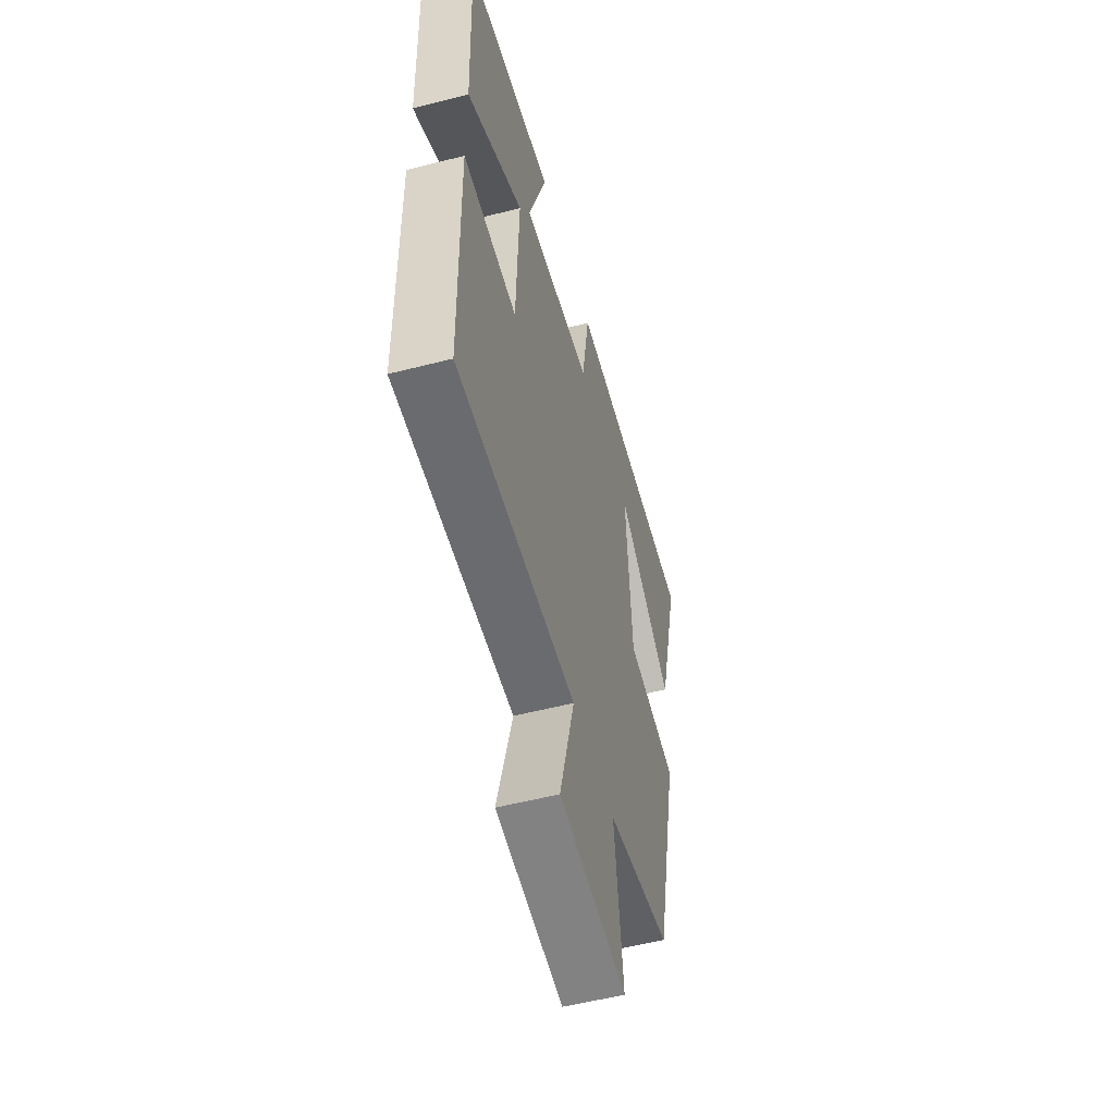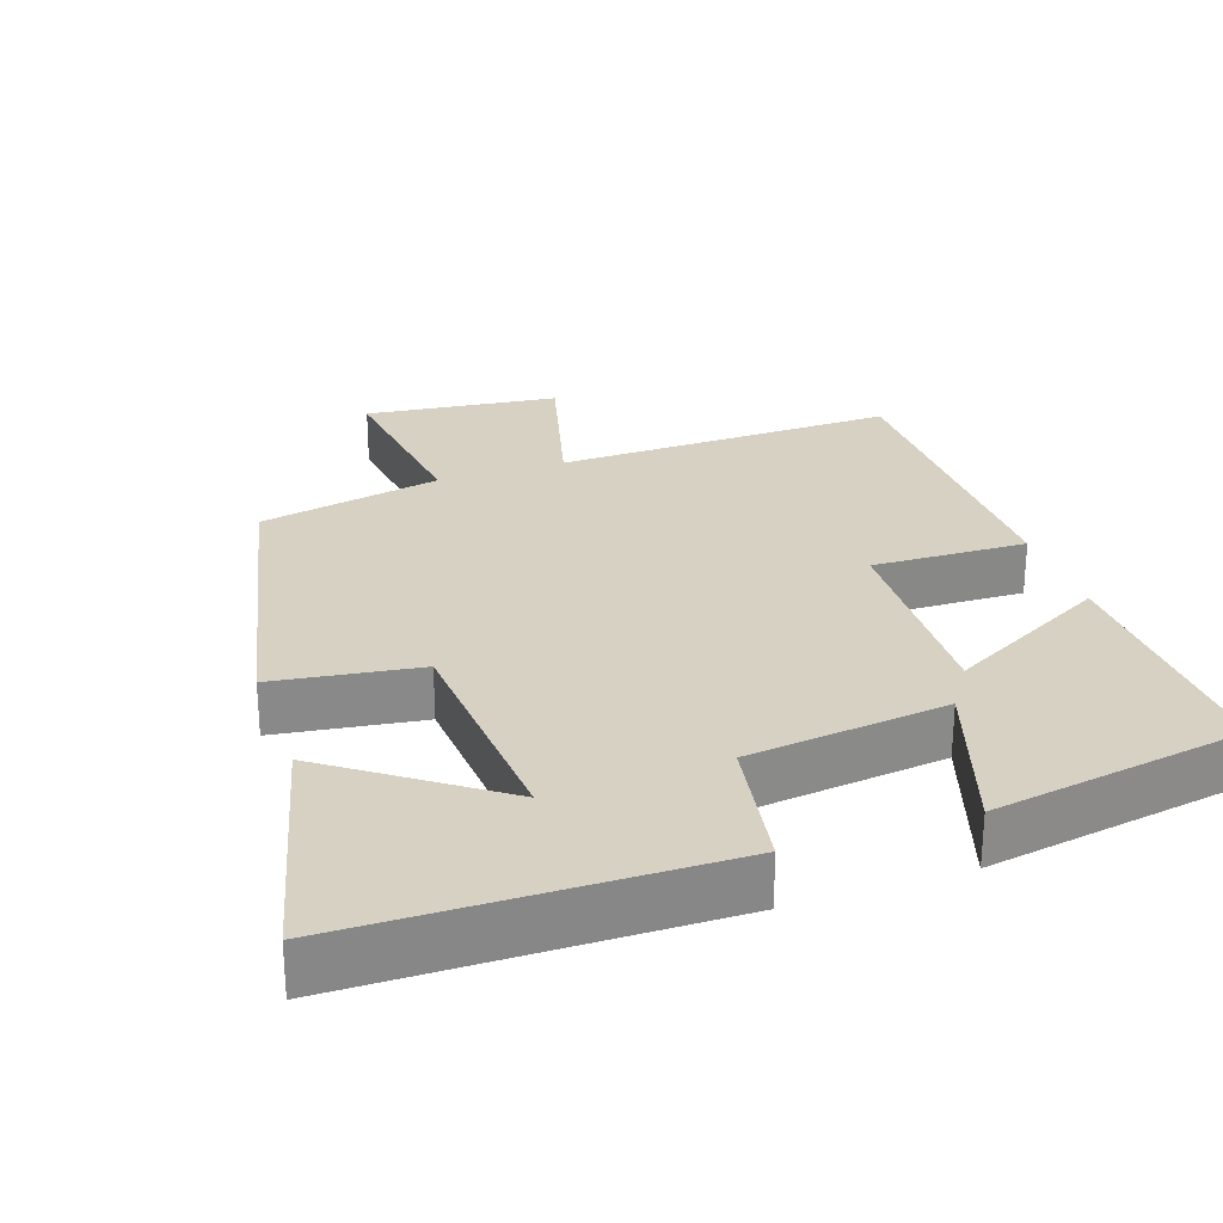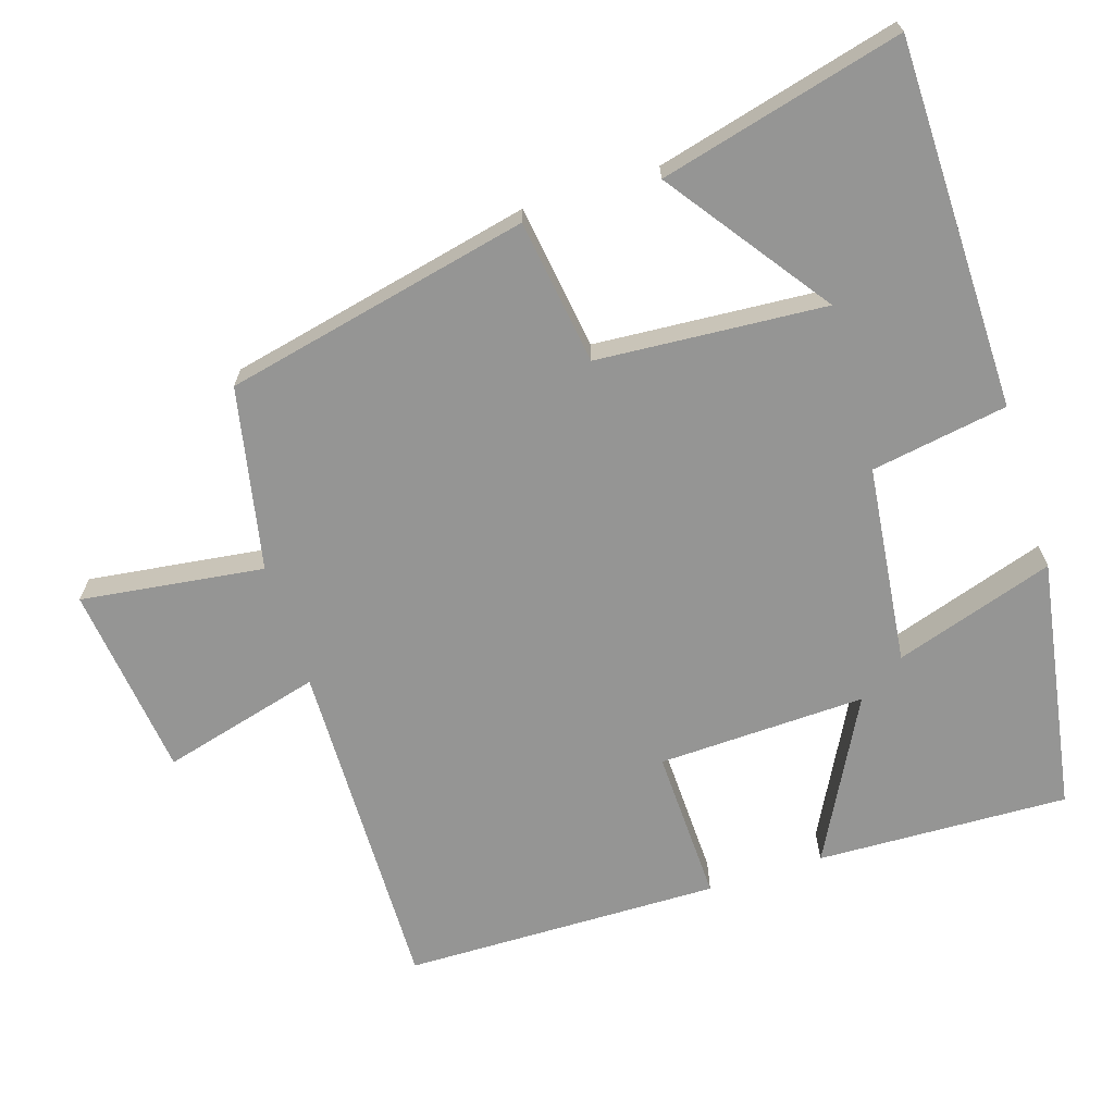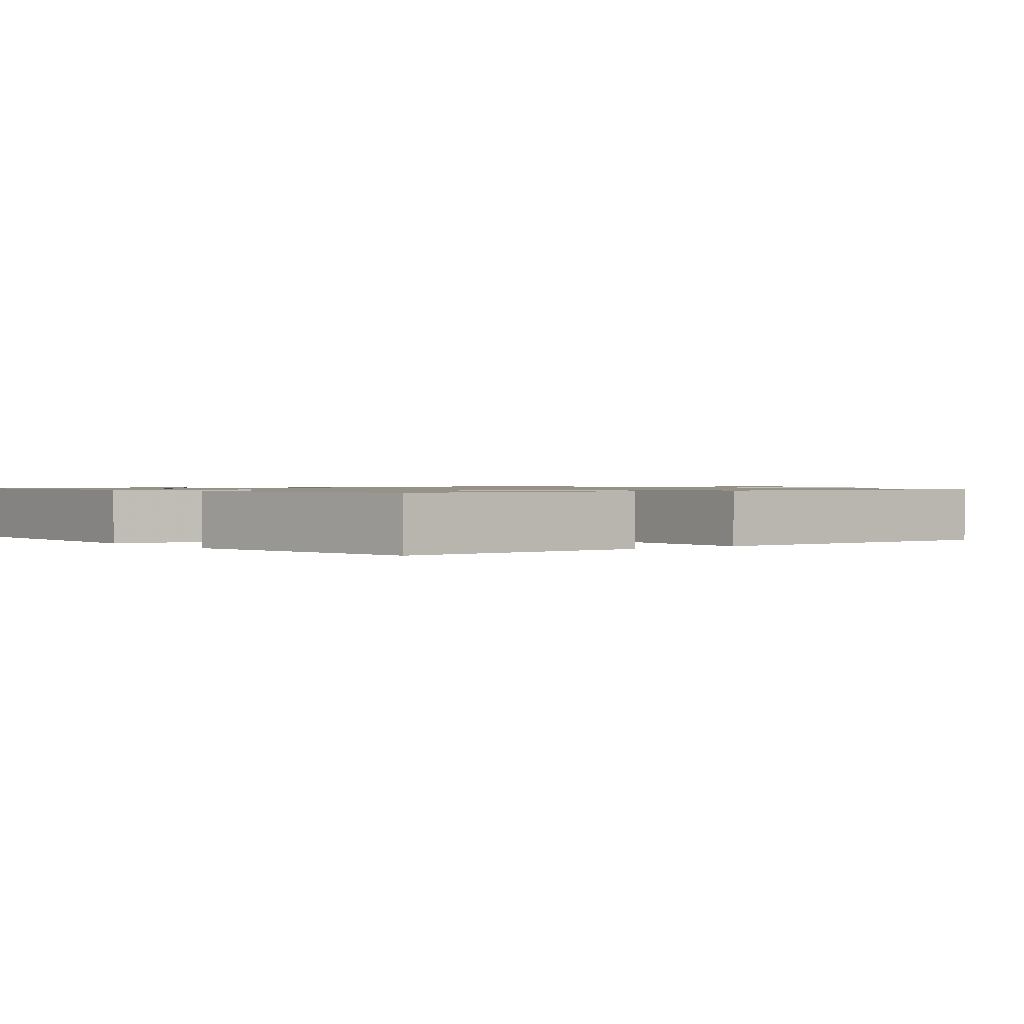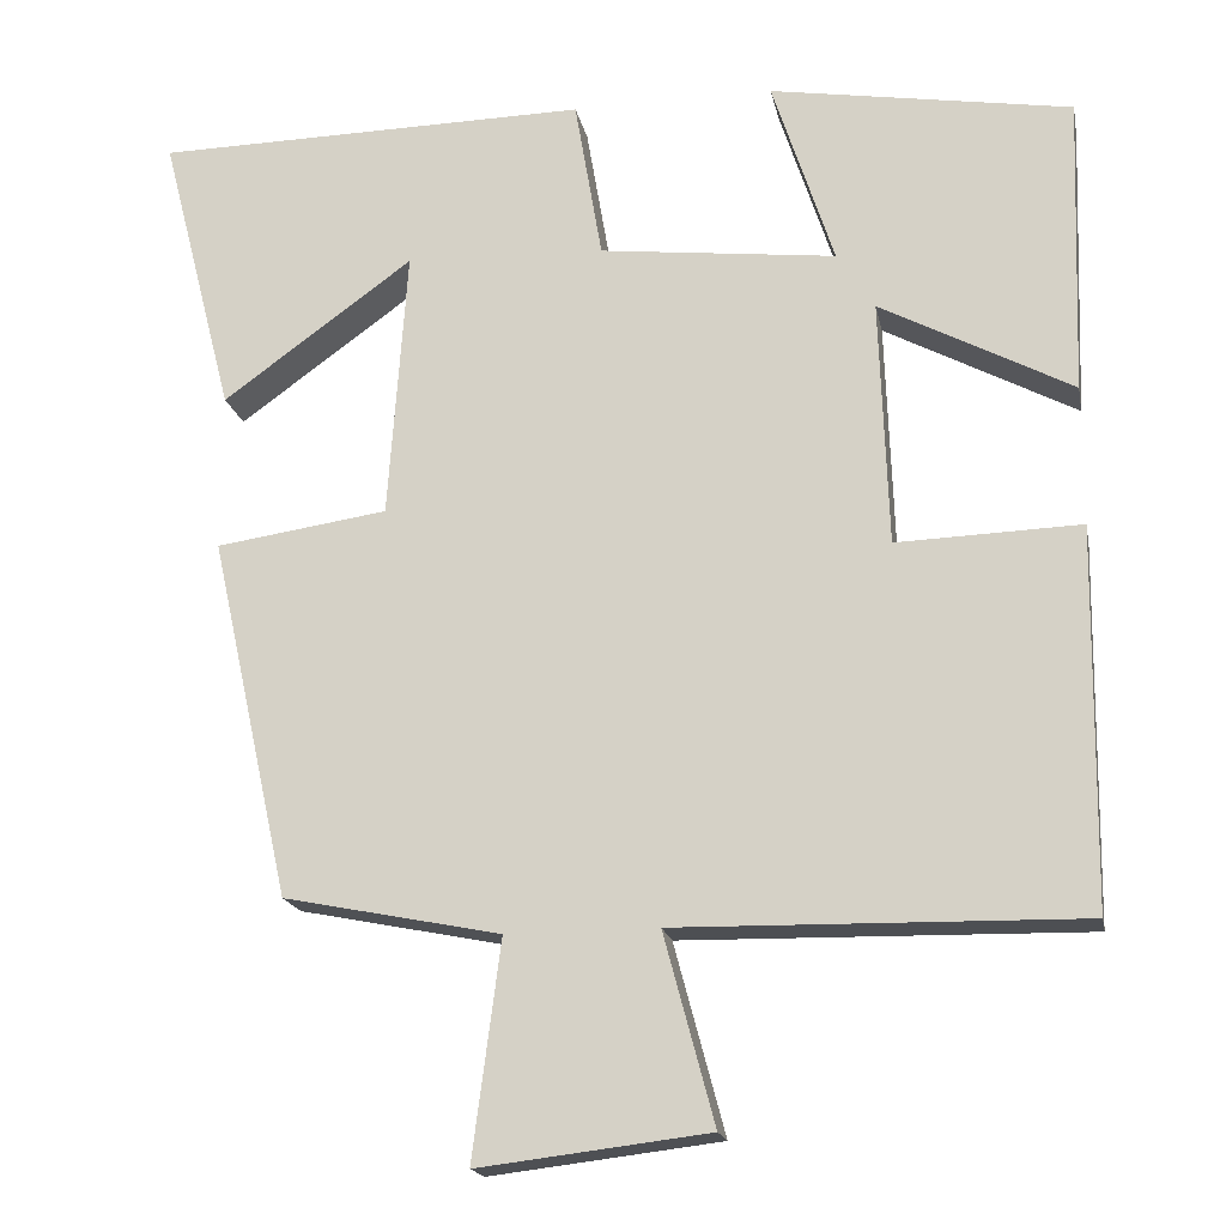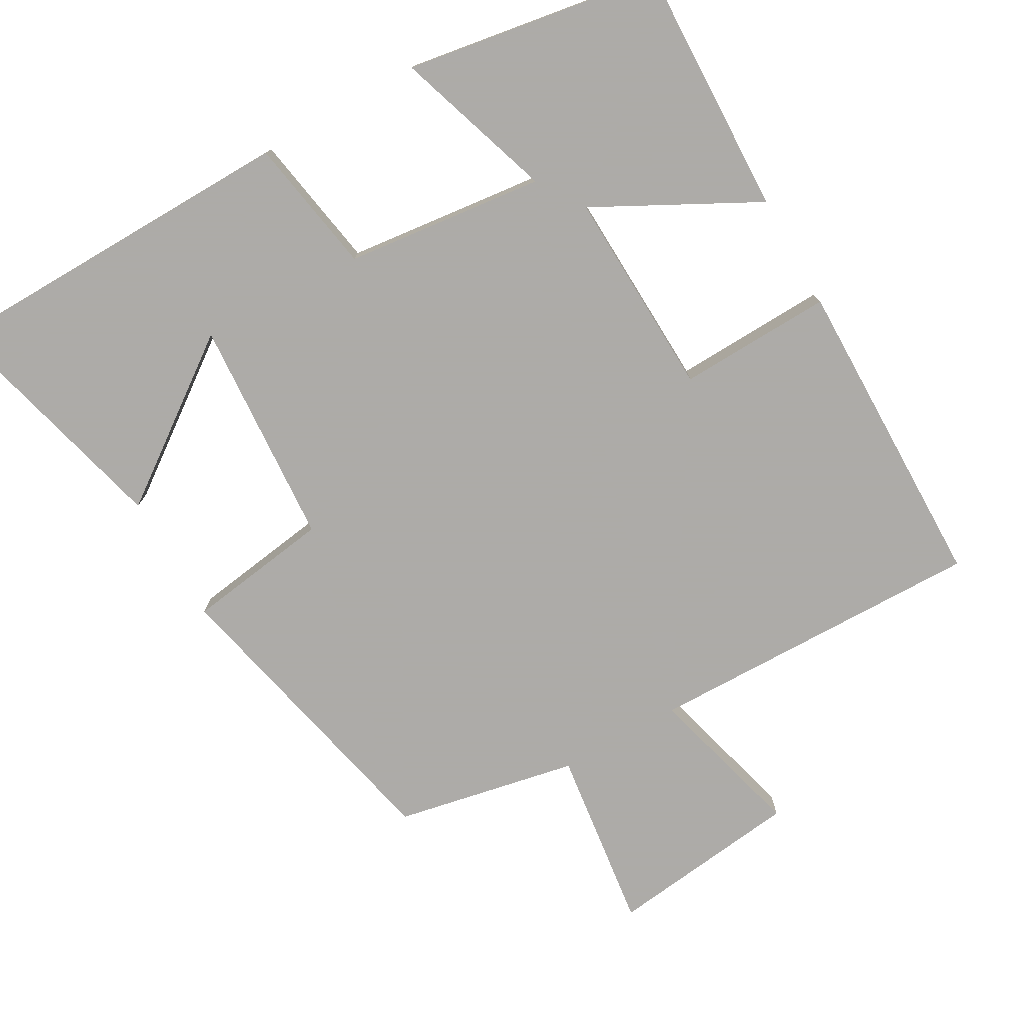
<metadata>
{"format":"obj","ext":"obj","renderer":"f3d","projection":"perspective","resolution":1024,"background":"white","views":[{"elev":-54.4,"azim":105.2,"up":"+Z"},{"elev":27.1,"azim":-19.0,"up":"+Y"},{"elev":-67.4,"azim":-72.4,"up":"+Y"},{"elev":1.0,"azim":52.8,"up":"+Y"},{"elev":-18.2,"azim":11.1,"up":"+Z"},{"elev":-76.5,"azim":29.7,"up":"+Y"}]}
</metadata>
<code>
v -0.586 0.07 0.493
v -0.076 0.07 0.5
v -0.044 0.07 0.311
v 0.232 0.07 0.279
v 0.16 0.07 0.5
v 0.512 0.07 0.442
v 0.5 0.07 0.093
v 0.276 0.07 0.212
v 0.286 0.07 -0.076
v 0.5 0.07 -0.069
v 0.494 0.07 -0.509
v 0.023 0.07 -0.5
v 0.082 0.07 -0.721
v -0.186 0.07 -0.753
v -0.153 0.07 -0.5
v -0.406 0.07 -0.449
v -0.5 0.07 -0.026
v -0.299 0.07 0.003
v -0.277 0.07 0.319
v -0.5 0.07 0.158
v -0.586 0 0.493
v -0.076 0 0.5
v -0.044 0 0.311
v 0.232 0 0.279
v 0.16 0 0.5
v 0.512 0 0.442
v 0.5 0 0.093
v 0.276 0 0.212
v 0.286 0 -0.076
v 0.5 0 -0.069
v 0.494 0 -0.509
v 0.023 0 -0.5
v 0.082 0 -0.721
v -0.186 0 -0.753
v -0.153 0 -0.5
v -0.406 0 -0.449
v -0.5 0 -0.026
v -0.299 0 0.003
v -0.277 0 0.319
v -0.5 0 0.158
f 19 20 1 2
f 18 19 2 3
f 15 16 17 18
f 15 18 3 4
f 12 13 14 15
f 12 15 4
f 9 10 11 12
f 8 9 12 4
f 6 7 8
f 4 5 6 8
f 22 21 40 39
f 23 22 39 38
f 38 37 36 35
f 24 23 38 35
f 35 34 33 32
f 24 35 32
f 32 31 30 29
f 24 32 29 28
f 28 27 26
f 28 26 25 24
f 1 21 22 2
f 2 22 23 3
f 3 23 24 4
f 4 24 25 5
f 5 25 26 6
f 6 26 27 7
f 7 27 28 8
f 8 28 29 9
f 9 29 30 10
f 10 30 31 11
f 11 31 32 12
f 12 32 33 13
f 13 33 34 14
f 14 34 35 15
f 15 35 36 16
f 16 36 37 17
f 17 37 38 18
f 18 38 39 19
f 19 39 40 20
f 20 40 21 1

</code>
